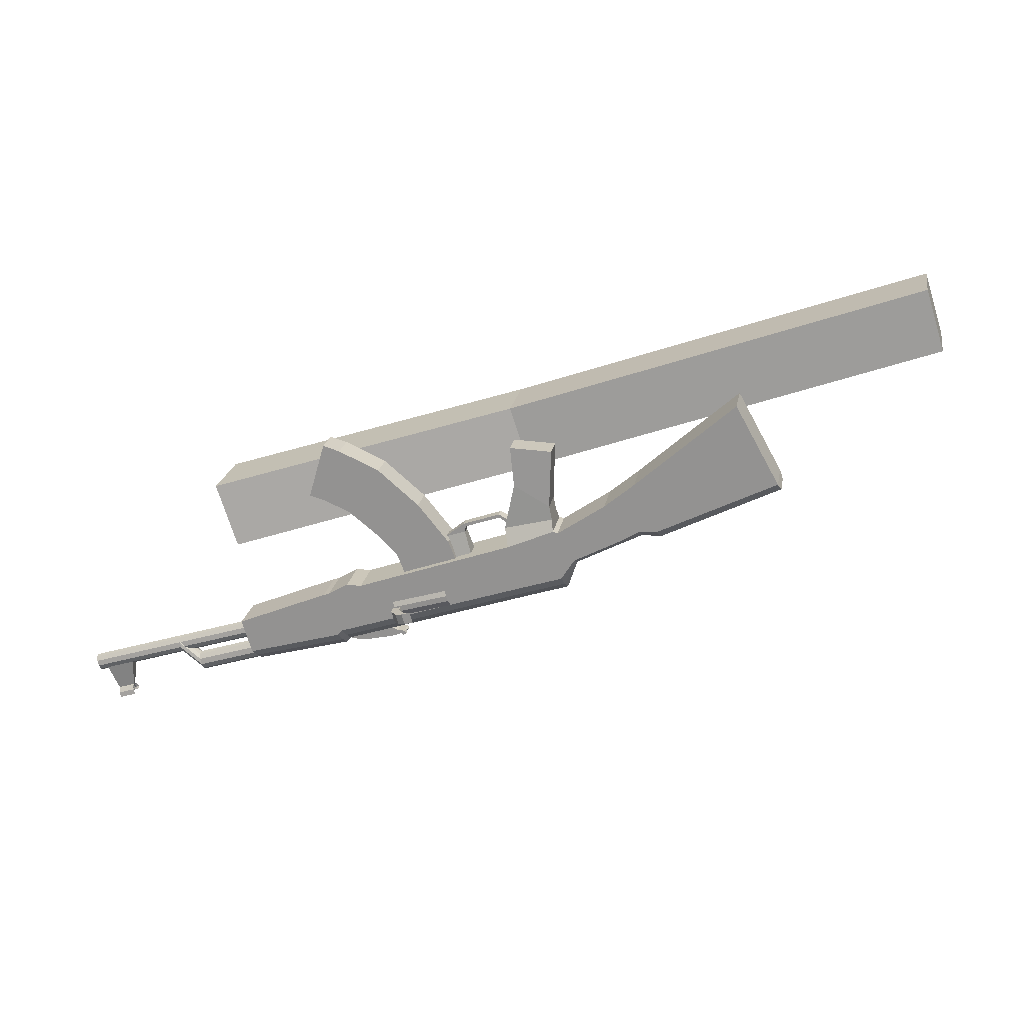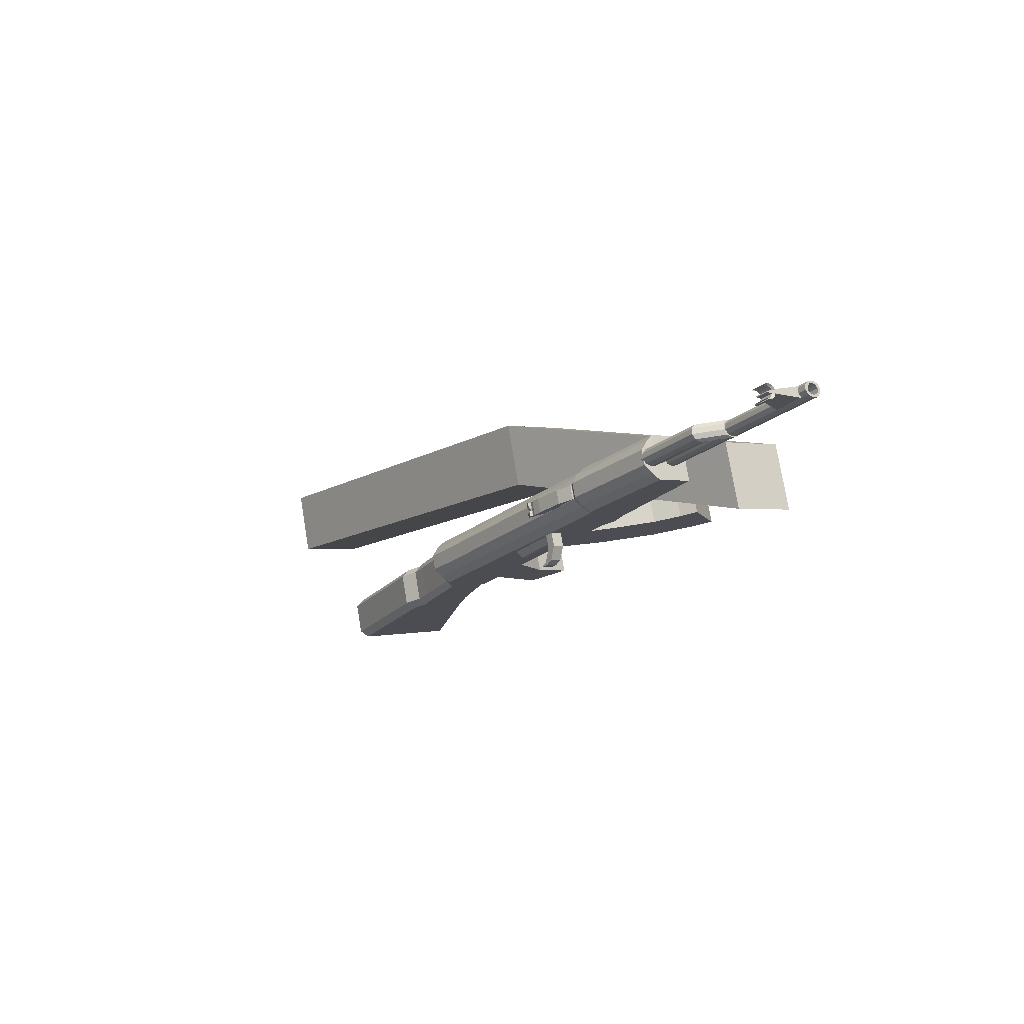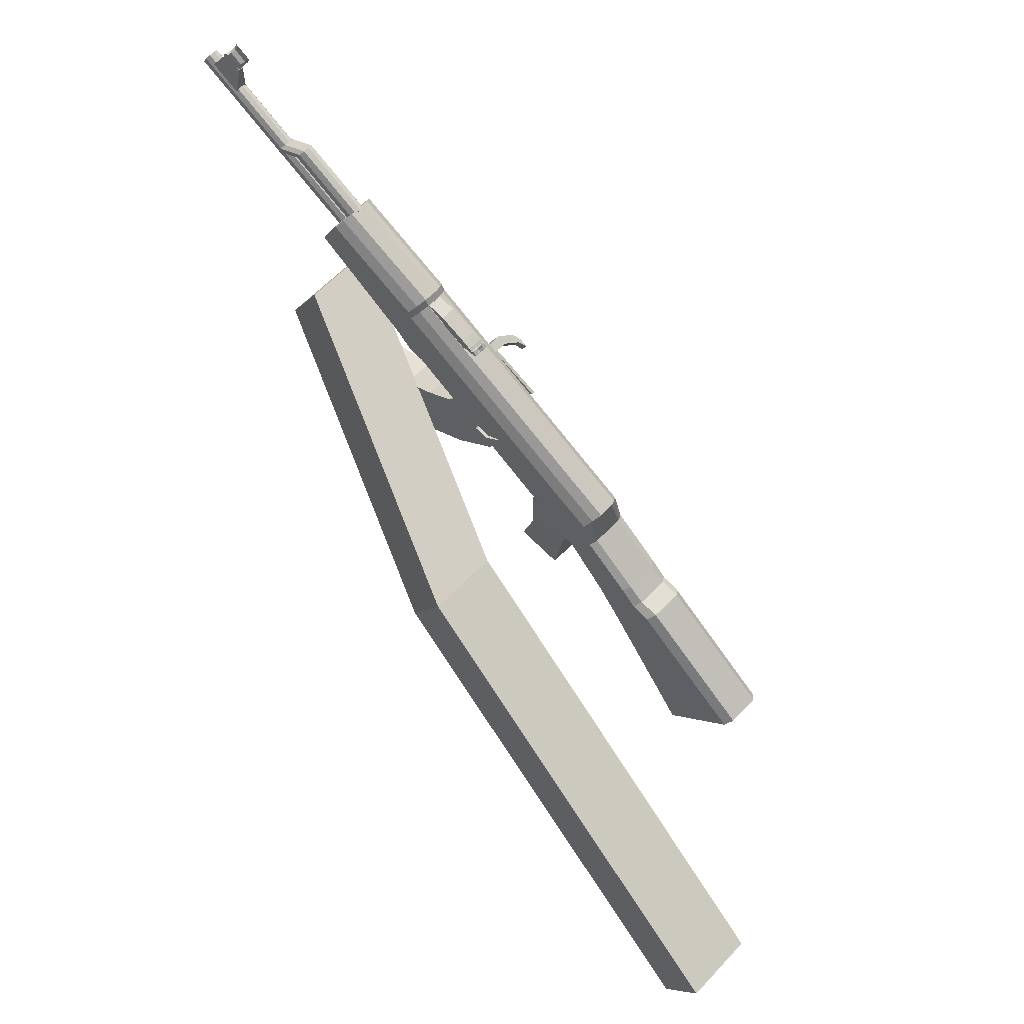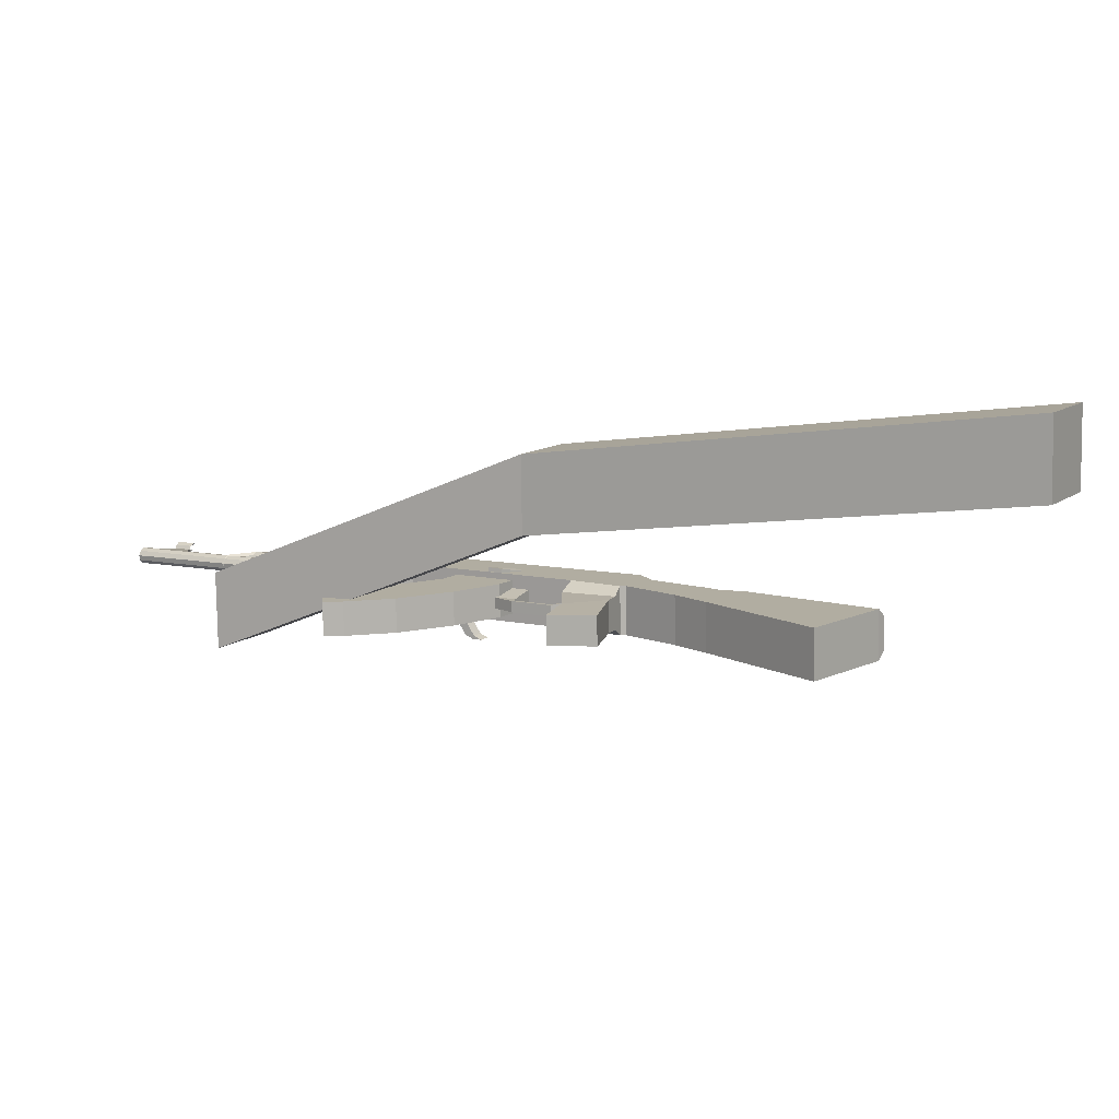
<metadata>
{"format":"obj","ext":"obj","renderer":"f3d","projection":"perspective","resolution":1024,"background":"white","views":[{"elev":-66.3,"azim":-11.8,"up":"+Z"},{"elev":-9.7,"azim":-155.6,"up":"+Z"},{"elev":60.7,"azim":53.3,"up":"+Y"},{"elev":-79.5,"azim":11.3,"up":"+Y"}]}
</metadata>
<code>
o Cube.001_Cube.006
v 0.5713 -0.3966 1.275
v 0.7187 -0.3966 2.077
v -2.756 1.086 1.275
v -2.903 1.086 0.4729
v 0.968 0.3126 1.202
v 1.115 0.3126 2.004
v -2.359 1.795 1.202
v -2.507 1.795 0.4
v 5.841 -2.35 1.814
v 5.694 -2.35 1.011
v 5.445 -3.059 1.887
v 5.297 -3.059 1.084
f 1 2 3 4
f 5 8 7 6
f 2 6 7 3
f 3 7 8 4
f 5 1 4 8
f 1 5 10 12
f 6 2 11 9
f 5 6 9 10
f 2 1 12 11
f 12 10 9 11
o Cube.007_Cube.005
v 0.2749 0.9744 0.2789
v 0.2966 0.9744 0.3968
v 0.07351 1.103 0.4378
v 0.05185 1.103 0.3199
v 0.4083 1.23 0.2012
v 0.4489 1.23 0.4221
v 0.2259 1.359 0.4631
v 0.1853 1.359 0.2421
v 0.239 0.8734 0.2855
v 0.2607 0.8734 0.4034
v 0.2926 0.8992 0.3976
v 0.271 0.8992 0.2796
v 0.655 0.6635 0.2091
v 0.6767 0.6635 0.327
v 0.6621 0.6248 0.3297
v 0.6404 0.6248 0.2118
v 0.8276 0.6773 0.1596
v 0.8556 0.6773 0.312
v 0.8395 0.7154 0.315
v 0.8115 0.7154 0.1625
v 3.065 -1.605 -0.4374
v 3.159 -1.605 0.07509
v 2.227 -0.3011 0.2463
v 2.133 -0.3011 -0.2662
v 3.775 -0.7787 -0.5679
v 3.87 -0.7787 -0.05538
v 2.628 0.2245 0.1726
v 2.534 0.2245 -0.34
v 2.606 0.2986 -0.2723
v 2.672 0.2986 0.08363
v 3.913 -0.7047 -0.1443
v 3.848 -0.7047 -0.5002
v 2.284 0.484 0.1549
v 2.218 0.484 -0.201
v 2.165 0.4437 -0.2722
v 2.259 0.4437 0.2404
v 1.85 0.07179 -0.2142
v 1.944 0.07179 0.2983
v 1.47 0.5823 0.3854
v 1.376 0.5823 -0.1272
v 1.745 0.8816 0.3349
v 1.65 0.8816 -0.1777
v 1.703 0.9196 -0.1063
v 1.768 0.9196 0.2496
v 1.682 1.254 0.2655
v 1.616 1.254 -0.09043
v 1.55 1.165 -0.1592
v 1.644 1.165 0.3533
v 1.315 0.578 -0.1161
v 1.41 0.578 0.3964
v 0.9154 0.9377 0.4871
v 0.8213 0.9377 -0.02539
v 1.187 1.435 0.4373
v 1.093 1.435 -0.07526
v 1.164 1.52 -0.007382
v 1.229 1.52 0.3485
v 0.5859 -0.3151 0.1229
v 0.6427 -0.3151 0.4322
v 1.141 -0.4042 0.3407
v 1.084 -0.4042 0.0314
v -0.9044 2.845 0.7404
v -0.9698 2.845 0.3845
v -1.041 2.76 0.3166
v -0.9469 2.76 0.8292
v -1.322 2.261 0.3682
v -1.228 2.261 0.8807
v -2.211 2.95 1.061
v -2.305 2.95 0.5488
v -2.005 3.33 1.023
v -2.099 3.33 0.511
v -2.033 3.407 0.5797
v -1.967 3.407 0.9356
v -2.699 3.869 0.8111
v -2.737 3.811 0.7883
v -2.771 3.747 0.8048
v -2.788 3.701 0.8543
v -2.783 3.691 0.918
v -2.756 3.72 0.9714
v -2.718 3.778 0.9942
v -2.684 3.843 0.9777
v -2.666 3.889 0.9282
v -2.672 3.899 0.8645
v -1.961 3.443 0.6755
v -1.999 3.385 0.6527
v -2.033 3.321 0.6692
v -2.05 3.275 0.7188
v -2.044 3.264 0.7824
v -2.018 3.294 0.8358
v -1.98 3.352 0.8587
v -1.946 3.416 0.8422
v -1.928 3.462 0.7926
v -1.934 3.472 0.729
v -1.989 3.368 0.7557
v -2.105 3.097 0.7769
v -2.055 3.19 0.7529
v -2.05 3.181 0.8101
v -2.066 3.14 0.8546
v -2.097 3.082 0.8695
v -2.13 3.03 0.849
v -2.155 3.003 0.8009
v -2.16 3.012 0.7437
v -2.144 3.054 0.6992
v -2.113 3.111 0.6844
v -2.08 3.163 0.7049
v -4.05 4.342 1.119
v -4.045 4.333 1.176
v -4.061 4.292 1.221
v -4.091 4.234 1.236
v -4.125 4.182 1.215
v -4.149 4.155 1.167
v -4.154 4.165 1.11
v -4.139 4.206 1.066
v -4.108 4.264 1.051
v -4.074 4.316 1.071
v -4.082 4.295 1.094
v -4.066 4.313 1.127
v -4.062 4.307 1.166
v -4.073 4.278 1.197
v -4.094 4.239 1.207
v -4.117 4.203 1.193
v -4.134 4.185 1.16
v -4.137 4.191 1.12
v -4.126 4.219 1.09
v -4.105 4.259 1.08
v -3.236 3.834 0.9743
v -3.252 3.815 0.9413
v -3.232 3.827 1.014
v -3.243 3.799 1.044
v -3.264 3.759 1.054
v -3.287 3.723 1.04
v -3.304 3.705 1.007
v -3.307 3.712 0.968
v -3.296 3.74 0.9374
v -3.275 3.78 0.9273
v -3.032 3.639 0.9472
v -2.977 3.743 0.9205
v -2.971 3.733 0.9842
v -2.989 3.687 1.034
v -3.023 3.623 1.05
v -3.061 3.565 1.027
v -3.087 3.535 0.9739
v -3.093 3.545 0.9103
v -3.076 3.591 0.8608
v -3.042 3.655 0.8442
v -3.004 3.713 0.8671
v -3.608 4.433 1.028
v -3.666 4.069 0.9978
v -3.991 4.257 1.057
v -3.792 4.539 1.062
v -3.599 4.433 1.076
v -3.643 4.069 1.125
v -3.967 4.257 1.185
v -3.783 4.539 1.11
v -3.748 4.643 0.987
v -3.778 4.587 1.001
v -3.794 4.547 1.045
v -3.789 4.538 1.101
v -3.765 4.564 1.147
v -3.735 4.61 1.168
v -3.718 4.643 1.156
v -3.567 4.539 0.9537
v -3.597 4.482 0.9682
v -3.612 4.442 1.012
v -3.607 4.433 1.067
v -3.584 4.459 1.114
v -3.553 4.505 1.135
v -3.536 4.538 1.123
v -3.567 4.541 1.109
v -3.577 4.521 1.117
v -3.599 4.487 1.101
v -3.614 4.467 1.082
v -3.618 4.474 1.039
v -3.609 4.505 0.99
v -3.587 4.548 0.979
v -3.705 4.621 1.134
v -3.715 4.601 1.143
v -3.738 4.567 1.127
v -3.753 4.547 1.107
v -3.757 4.554 1.064
v -3.748 4.585 1.015
v -3.725 4.628 1.004
v -3.586 4.524 1.056
v -3.724 4.604 1.082
v -3.584 4.531 1.046
v -3.722 4.611 1.072
v -1.004 2.686 0.3098
v -0.9325 2.772 0.3777
v -0.8672 2.772 0.7335
v -0.9096 2.686 0.8223
v -1.257 2.222 0.3563
v -1.163 2.222 0.8688
v -0.8414 2.84 0.6332
v -0.8728 2.84 0.4623
v -1.942 3.475 0.8352
v -1.973 3.475 0.6644
v -0.91 2.913 0.4692
v -0.8787 2.913 0.64
v 1.255 1.588 0.2481
v 1.224 1.588 0.0773
v 1.676 1.322 -0.005747
v 1.707 1.322 0.1651
v -0.7731 2.549 0.2674
v -0.7019 2.634 0.3353
v -0.6365 2.634 0.6912
v -0.679 2.549 0.78
v -1.055 2.033 0.3192
v -0.9611 2.033 0.8318
v -0.6108 2.702 0.5908
v -0.6421 2.702 0.42
v -0.6239 2.459 0.24
v -0.5526 2.545 0.3079
v -0.4872 2.545 0.6638
v -0.5297 2.459 0.7525
v -0.8783 1.993 0.2867
v -0.7841 1.993 0.7993
v -0.4615 2.613 0.5634
v -0.4929 2.613 0.3926
v 2.333 0.2785 -0.3031
v 2.397 0.3367 -0.2337
v 2.462 0.3367 0.1221
v 2.427 0.2785 0.2095
v 2 -0.1258 -0.2418
v 2.094 -0.1258 0.2707
v 1.21 0.2988 -0.007521
v 0.7344 0.1508 0.07982
v 0.7968 0.1508 0.4197
v 1.272 0.2988 0.3323
v 1.278 0.458 -0.02413
v 0.741 0.7299 0.07455
v 0.8049 0.7299 0.4222
v 1.342 0.458 0.3236
v -0.6653 2.809 0.4291
v -0.73 2.693 0.441
v -0.8929 2.787 0.4709
v -0.8579 2.85 0.4645
v -0.6357 2.809 0.5905
v -0.7003 2.693 0.6024
v -0.8633 2.787 0.6323
v -0.8283 2.85 0.6259
v -0.4163 2.529 0.5502
v -0.3391 2.667 0.5361
v -0.446 2.529 0.3888
v -0.3687 2.667 0.3746
v -0.274 2.613 0.3573
v -0.294 2.558 0.3609
v -0.2444 2.613 0.5187
v -0.2643 2.558 0.5223
v -0.1792 2.541 0.5067
v -0.2153 2.587 0.5133
v -0.2089 2.541 0.3453
v -0.245 2.587 0.3519
v -0.2144 2.612 0.3463
v -0.1783 2.566 0.3397
v -0.1847 2.612 0.5077
v -0.1486 2.566 0.5011
v -0.1963 2.589 0.343
v -0.1667 2.589 0.5044
v -0.1755 2.545 0.4226
v -0.2155 2.583 0.4299
v -0.1975 2.56 0.4266
v -0.1873 2.578 0.3413
v -0.2054 2.6 0.3446
v -0.1577 2.578 0.5027
v -0.1757 2.6 0.506
v -0.1709 2.566 0.38
v -0.156 2.566 0.4607
v -0.1921 2.612 0.4674
v -0.207 2.612 0.3866
v -0.1741 2.589 0.464
v -0.2065 2.572 0.4283
v -0.1889 2.589 0.3833
v -0.1845 2.556 0.4242
v -0.1831 2.6 0.4657
v -0.1979 2.6 0.385
v -0.1651 2.578 0.4624
v -0.1799 2.578 0.3817
f 13 17 18 14
f 14 18 19 15
f 15 19 20 16
f 17 13 16 20
f 15 16 21 22
f 16 13 24 21
f 13 14 23 24
f 14 15 22 23
f 23 22 27 26
f 24 23 26 25
f 21 24 25 28
f 22 21 28 27
f 27 28 29 30
f 28 25 32 29
f 25 26 31 32
f 26 27 30 31
f 33 34 35 36
f 33 37 38 34
f 34 38 39 35
f 37 33 36 40
f 39 38 43 42
f 37 40 41 44
f 38 37 44 43
f 44 41 42 43
f 49 50 51 52
f 50 48 53 51
f 47 49 52 54
f 48 45 56 53
f 45 46 55 56
f 46 47 54 55
f 55 54 59 58
f 56 55 58 57
f 53 56 57 60
f 54 52 61 59
f 51 53 60 62
f 52 51 62 61
f 62 60 65 63
f 59 61 64 66
f 60 57 68 65
f 58 59 66 67
f 72 71 70 69
f 77 78 79 80
f 78 76 81 79
f 75 77 80 82
f 76 73 84 81
f 74 75 82 83
f 105 96 95
f 105 97 96
f 105 98 97
f 105 99 98
f 105 100 99
f 105 101 100
f 105 102 101
f 105 103 102
f 105 104 103
f 105 95 104
f 85 95 96 86
f 86 96 97 87
f 87 97 98 88
f 88 98 99 89
f 89 99 100 90
f 90 100 101 91
f 91 101 102 92
f 92 102 103 93
f 93 103 104 94
f 94 104 95 85
f 117 107 116 126
f 118 108 107 117
f 119 109 108 118
f 120 110 109 119
f 121 111 110 120
f 122 112 111 121
f 123 113 112 122
f 124 114 113 123
f 125 115 114 124
f 126 116 115 125
f 106 116 107
f 106 107 108
f 106 108 109
f 106 109 110
f 106 110 111
f 106 111 112
f 106 112 113
f 106 113 114
f 106 114 115
f 106 115 116
f 117 126 127 128
f 118 117 128 129
f 119 118 129 130
f 120 119 130 131
f 121 120 131 132
f 122 121 132 133
f 123 122 133 134
f 124 123 134 135
f 125 124 135 136
f 126 125 136 127
f 128 127 138 137
f 129 128 137 139
f 130 129 139 140
f 131 130 140 141
f 132 131 141 142
f 133 132 142 143
f 134 133 143 144
f 135 134 144 145
f 136 135 145 146
f 127 136 146 138
f 94 85 157 148
f 93 94 148 149
f 92 93 149 150
f 91 92 150 151
f 90 91 151 152
f 89 90 152 153
f 88 89 153 154
f 87 88 154 155
f 86 87 155 156
f 85 86 156 157
f 147 157 156
f 147 156 155
f 147 155 154
f 147 154 153
f 147 153 152
f 147 152 151
f 147 151 150
f 147 150 149
f 147 149 148
f 147 148 157
f 160 161 158 159
f 162 165 164 163
f 158 162 163 159
f 159 163 164 160
f 160 164 165 161
f 161 165 162 158
f 166 173 174 167
f 167 174 175 168
f 168 175 176 169
f 169 176 177 170
f 170 177 178 171
f 171 178 179 172
f 179 178 181 180
f 171 172 187 188
f 178 177 182 181
f 170 171 188 189
f 177 176 183 182
f 169 170 189 190
f 176 175 184 183
f 168 169 190 191
f 175 174 185 184
f 167 168 191 192
f 174 173 186 185
f 166 167 192 193
f 185 186 193 192
f 184 185 192 191
f 182 183 190 189
f 181 182 189 188
f 180 181 188 187
f 190 183 194 195
f 184 191 197 196
f 191 190 195 197
f 183 184 196 194
f 194 196 197 195
f 198 75 74 199
f 200 73 76 201
f 202 77 75 198
f 201 76 78 203
f 203 78 77 202
f 73 200 204 209
f 199 74 208 205
f 83 84 206 207
f 74 83 207 208
f 84 73 209 206
f 58 67 211 212
f 68 57 213 210
f 57 58 212 213
f 213 212 211 210
f 209 208 207 206
f 205 208 209 204
f 214 198 199 215
f 216 200 201 217
f 218 202 198 214
f 217 201 203 219
f 219 203 202 218
f 200 216 220 204
f 215 199 205 221
f 221 205 204 220
f 66 222 223 67
f 222 214 215 223
f 68 224 225 65
f 224 216 217 225
f 64 226 222 66
f 226 218 214 222
f 65 225 227 63
f 225 217 219 227
f 63 227 226 64
f 227 219 218 226
f 216 224 228 220
f 224 68 210 228
f 67 223 229 211
f 223 215 221 229
f 211 229 228 210
f 40 230 231 41
f 230 47 46 231
f 41 231 232 42
f 231 46 45 232
f 42 232 233 39
f 232 45 48 233
f 36 234 230 40
f 234 49 47 230
f 39 233 235 35
f 233 48 50 235
f 35 235 234 36
f 235 50 49 234
f 56 57 213
f 55 56 213 212
f 55 212 58
f 236 72 69 237
f 237 69 70 238
f 238 70 71 239
f 239 71 72 236
f 61 240 241 64
f 240 236 237 241
f 64 241 242 63
f 241 237 238 242
f 63 242 243 62
f 242 238 239 243
f 62 243 240 61
f 243 239 236 240
f 246 247 244 245
f 248 251 250 249
f 246 250 251 247
f 247 251 248 244
f 244 248 253 255
f 248 249 252 253
f 245 244 255 254
f 254 255 256 257
f 253 252 259 258
f 252 254 257 259
f 255 253 258 256
f 256 258 261 263
f 259 257 262 260
f 258 259 260 261
f 257 256 263 262
f 268 262 263
f 269 261 260
f 270 260 262
f 271 263 261
f 264 274 263
f 274 268 263
f 268 273 262
f 273 265 262
f 267 275 260
f 275 269 260
f 269 276 261
f 276 266 261
f 265 277 262
f 277 270 262
f 270 278 260
f 278 267 260
f 266 279 261
f 279 271 261
f 271 280 263
f 280 264 263
f 279 266 276 285
f 271 279 285 282
f 285 276 269 281
f 282 285 281 272
f 280 271 282 286
f 264 280 286 274
f 286 282 272 283
f 274 286 283 268
f 281 269 275 287
f 272 281 287 284
f 287 275 267 278
f 284 287 278 270
f 283 272 284 288
f 268 283 288 273
f 288 284 270 277
f 273 288 277 265
f 81 84 83 82
f 79 81 82 80
o Cylinder
v 0.4834 1.725 0.1244
v 0.5025 1.741 0.1621
v 0.5066 1.736 0.2071
v 0.4941 1.709 0.2421
v 0.4699 1.673 0.2538
v 0.4431 1.64 0.2377
v 0.4241 1.623 0.2
v 0.42 1.629 0.155
v 0.4325 1.655 0.12
v 0.4567 1.691 0.1083
v 0.1169 1.988 0.1917
v 0.1359 2.005 0.2295
v 0.14 1.999 0.2744
v 0.1275 1.973 0.3094
v 0.1033 1.936 0.3211
v 0.07654 1.903 0.305
v 0.05749 1.886 0.2673
v 0.05341 1.892 0.2223
v 0.06587 1.918 0.1873
v 0.0901 1.955 0.1757
v 0.4633 1.682 0.1811
v 0.0967 1.946 0.2484
f 309 289 290
f 310 300 299
f 309 290 291
f 310 301 300
f 309 291 292
f 310 302 301
f 309 292 293
f 310 303 302
f 309 293 294
f 310 304 303
f 309 294 295
f 310 305 304
f 309 295 296
f 310 306 305
f 309 296 297
f 310 307 306
f 309 297 298
f 310 308 307
f 298 289 309
f 310 299 308
f 289 299 300 290
f 290 300 301 291
f 291 301 302 292
f 292 302 303 293
f 293 303 304 294
f 294 304 305 295
f 295 305 306 296
f 296 306 307 297
f 297 307 308 298
f 299 289 298 308
o Plane
v 0.2827 1.907 0.04774
v 0.1693 1.718 0.02333
v -0.4378 2.071 0.1571
v -0.3243 2.26 0.1815
v 0.2289 1.833 -0.0136
v -0.3781 2.186 0.1202
v 0.1952 1.773 -0.007396
v -0.4118 2.126 0.1264
v -0.3473 2.101 0.02857
v -0.3176 2.101 0.1903
v -0.4097 2.154 0.2072
v -0.4394 2.154 0.04549
v -0.2804 2.221 0.01628
v -0.2507 2.221 0.178
v -0.3428 2.274 0.195
v -0.3725 2.274 0.03321
v -0.3192 2.228 -0.1222
v -0.227 2.175 -0.1391
v -0.3861 2.108 -0.1099
v -0.2939 2.055 -0.1268
v -0.2227 2.01 -0.1801
v -0.3149 2.063 -0.1631
v -0.1558 2.13 -0.1924
v -0.248 2.183 -0.1754
f 315 311 314 316
f 316 318 317 315
f 318 313 312 317
f 319 320 321 322
f 323 326 325 324
f 319 323 324 320
f 320 324 325 321
f 321 325 326 322
f 322 326 327 329
f 323 319 330 328
f 326 323 328 327
f 319 322 329 330
f 330 329 332 331
f 327 328 333 334
f 328 330 331 333
f 329 327 334 332
f 333 331 332 334
o Cube.002_Cube.003
v 0.09236 1.122 0.2068
v 0.1573 1.122 0.5606
v -0.445 1.471 0.6712
v -0.51 1.471 0.3174
v -0.8345 1.266 0.3771
v -0.7696 1.266 0.7308
v -0.3055 0.7429 0.6456
v -0.3705 0.7429 0.2918
v -0.9409 0.4279 0.3966
v -0.8759 0.4279 0.7503
v -1.135 1.081 0.7978
v -1.2 1.081 0.4441
v -1.516 1.014 0.5022
v -1.451 1.014 0.8559
v -1.4 0.3118 0.8465
v -1.465 0.3118 0.4928
v -1.672 0.2961 0.5309
v -1.607 0.2961 0.8846
v -1.659 0.9987 0.8941
v -1.723 0.9987 0.5403
v 0.4955 1.637 0.4985
v -0.1069 1.985 0.6091
v 0.4305 1.637 0.1447
v -0.1718 1.985 0.2553
f 337 338 339 340
f 338 335 342 339
f 335 336 341 342
f 336 337 340 341
f 341 340 345 344
f 342 341 344 343
f 339 342 343 346
f 340 339 346 345
f 345 346 347 348
f 346 343 350 347
f 343 344 349 350
f 344 345 348 349
f 349 348 353 352
f 350 349 352 351
f 347 350 351 354
f 348 347 354 353
f 351 352 353 354
f 337 336 355 356
f 336 335 357 355
f 335 338 358 357
f 338 337 356 358
o Cube_Cube.002
v 0.3118 1.473 0.5252
v 0.3418 1.473 0.6044
v 0.3081 1.55 0.6172
v 0.278 1.55 0.5381
v 0.3834 1.509 0.498
v 0.4135 1.509 0.5772
v 0.3797 1.586 0.59
v 0.3496 1.586 0.5109
v 0.1909 1.493 0.5712
v 0.2209 1.493 0.6504
v 0.1955 1.413 0.66
v 0.1655 1.413 0.5808
v 0.04309 1.501 0.6497
v 0.0583 1.501 0.6898
v 0.08353 1.535 0.6802
v 0.06831 1.535 0.6401
f 363 366 365 364
f 359 363 364 360
f 360 364 365 361
f 361 365 366 362
f 363 359 362 366
f 361 362 367 368
f 362 359 370 367
f 359 360 369 370
f 360 361 368 369
f 369 368 373 372
f 370 369 372 371
f 367 370 371 374
f 368 367 374 373
f 371 372 373 374

</code>
